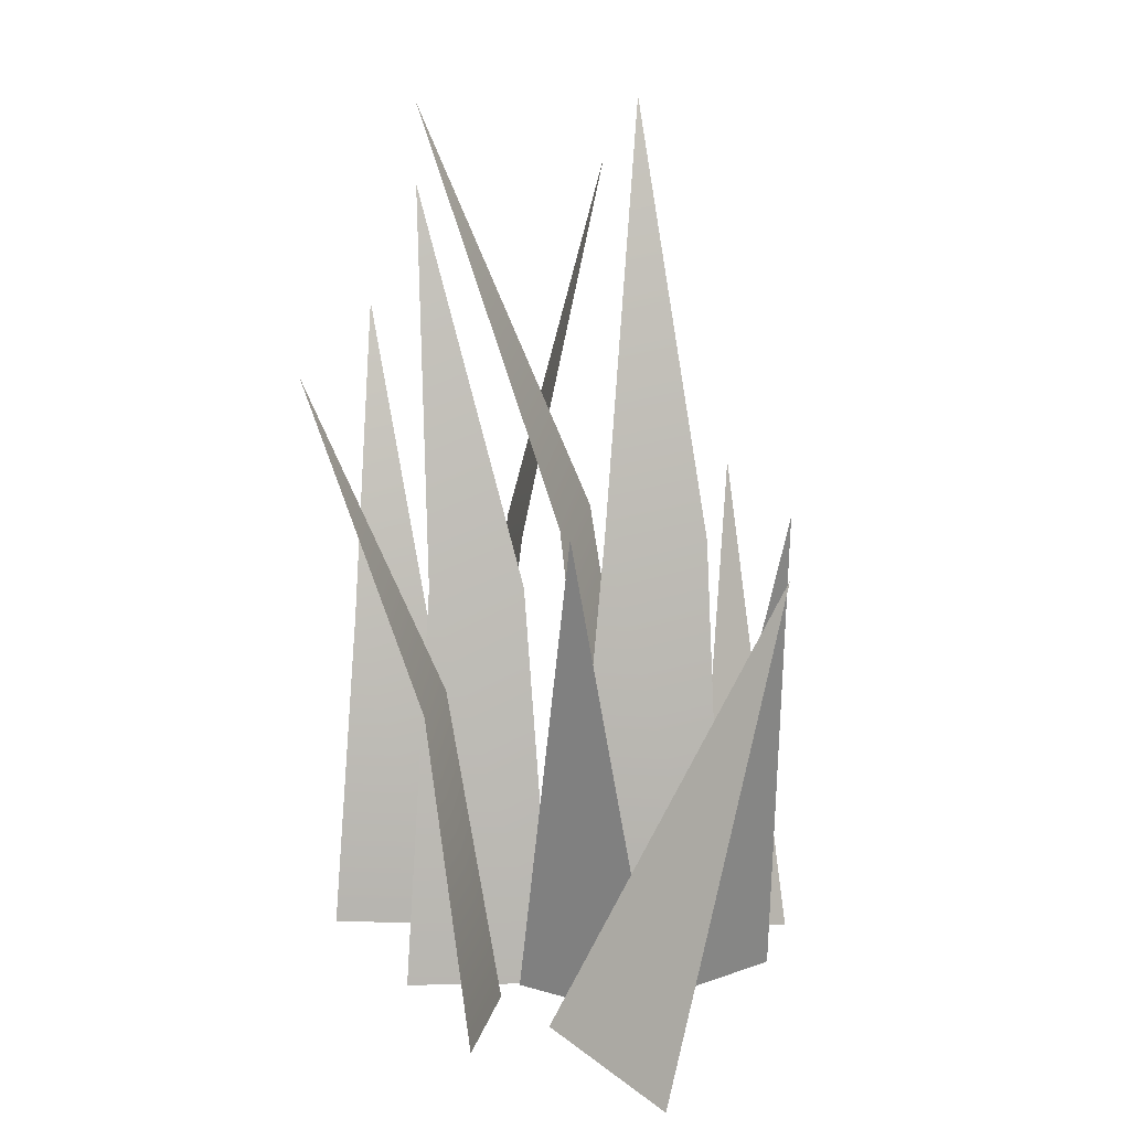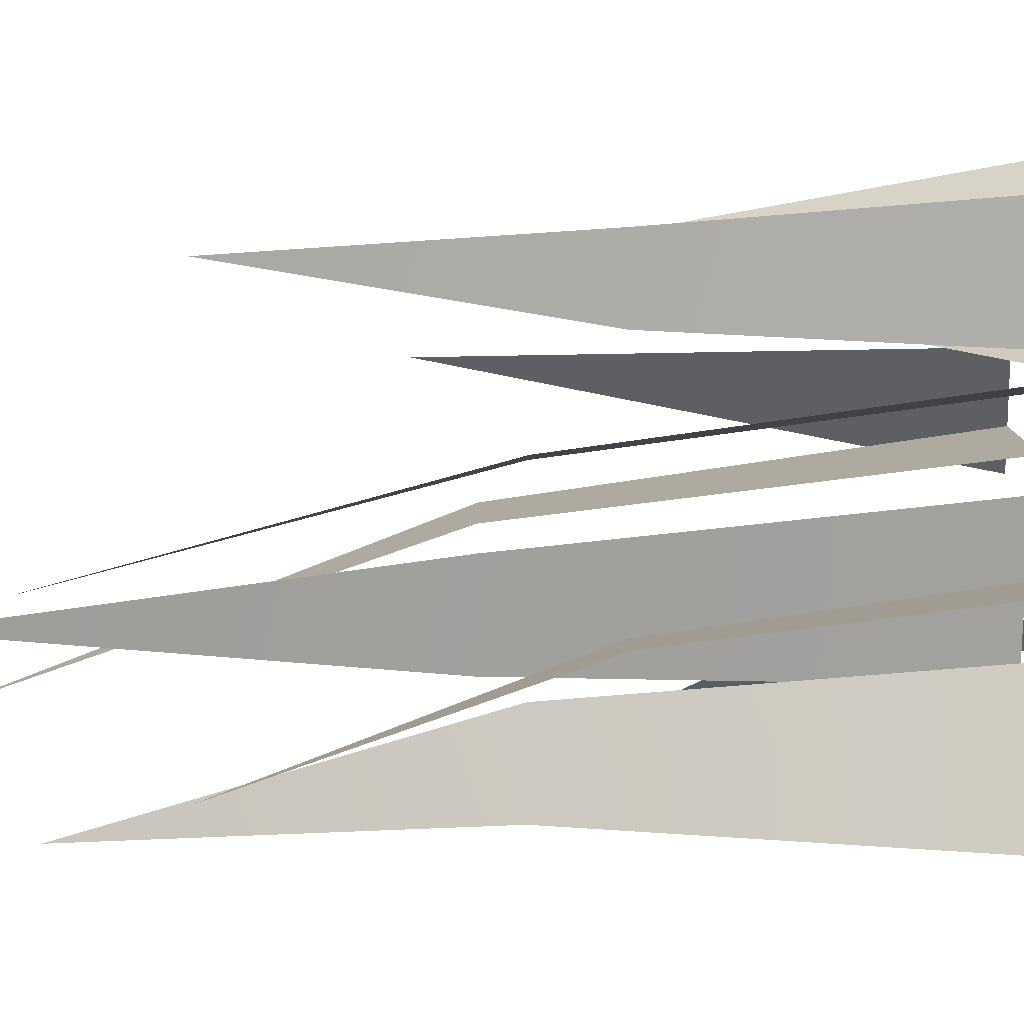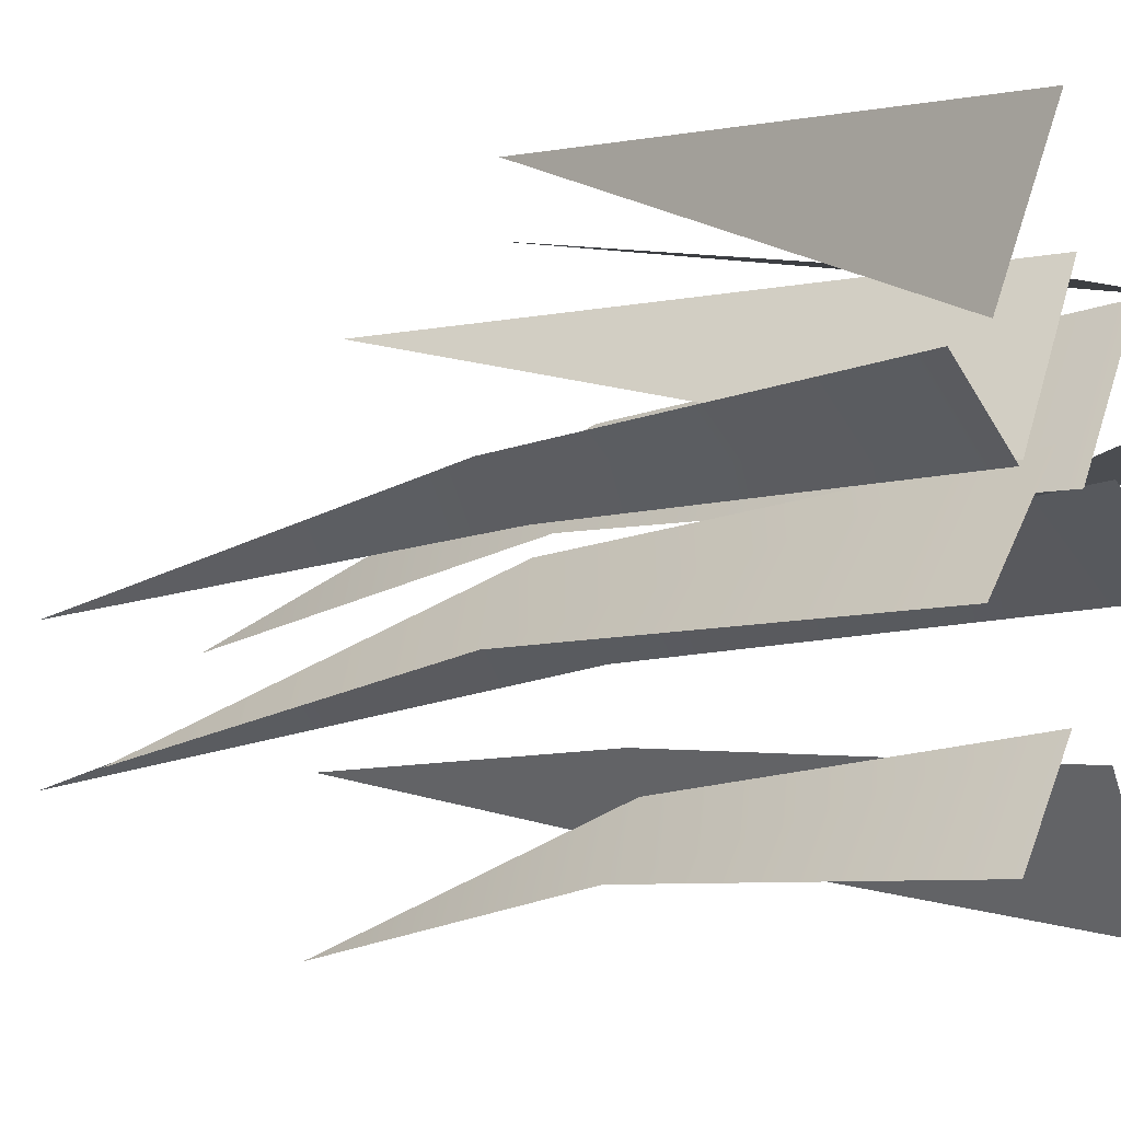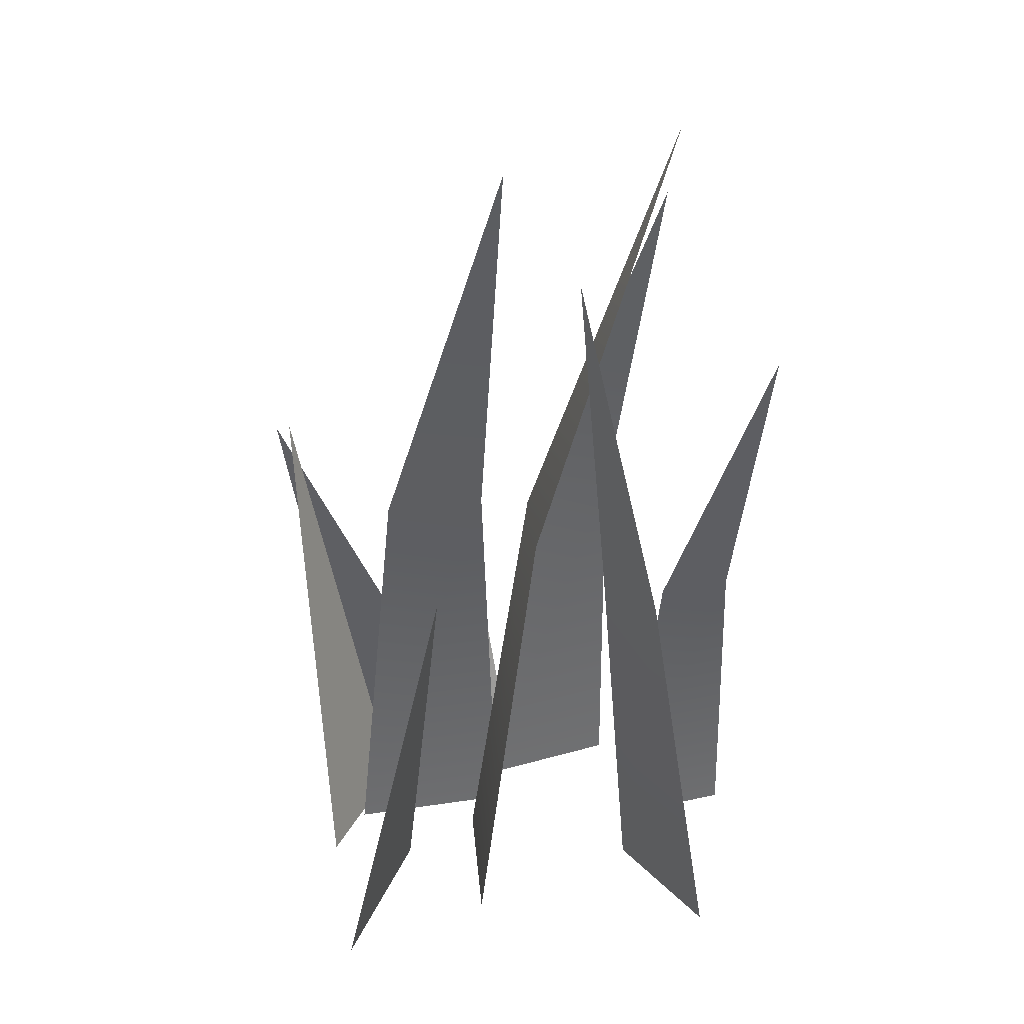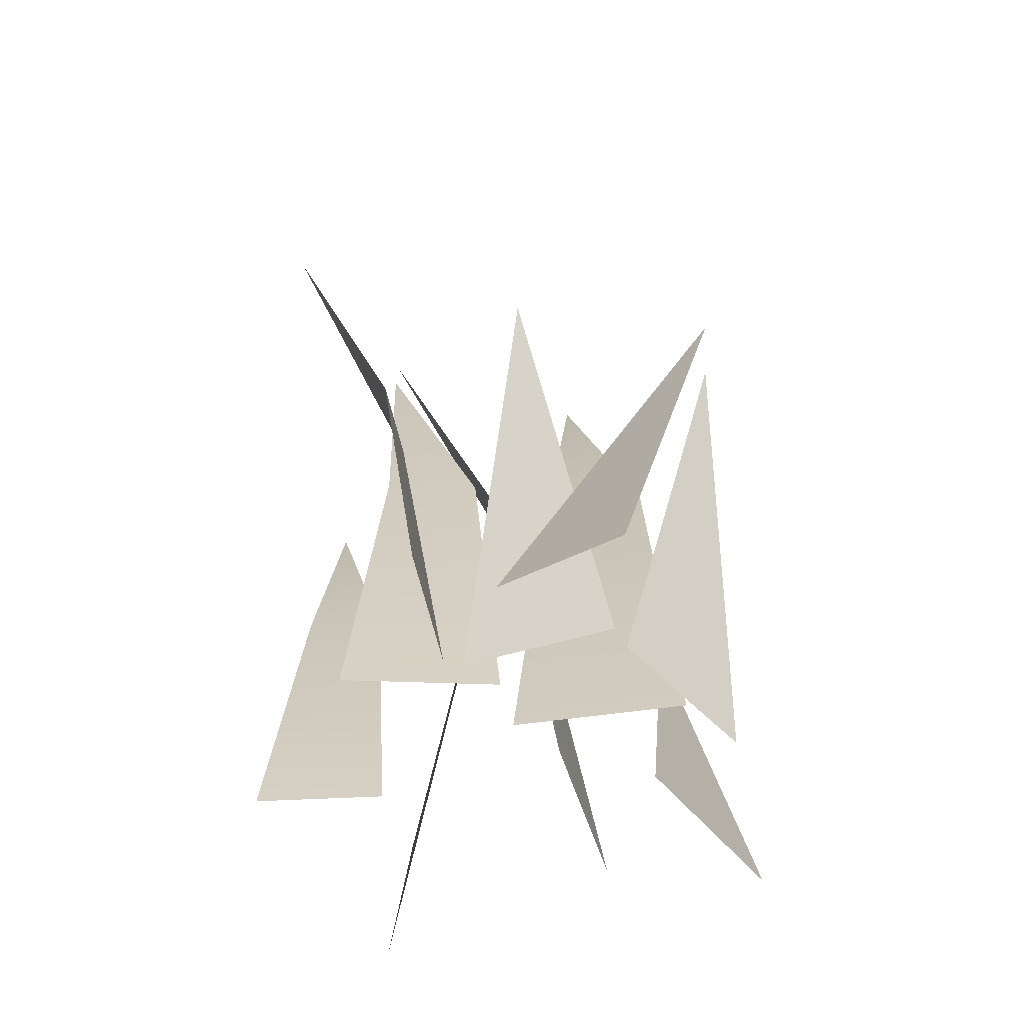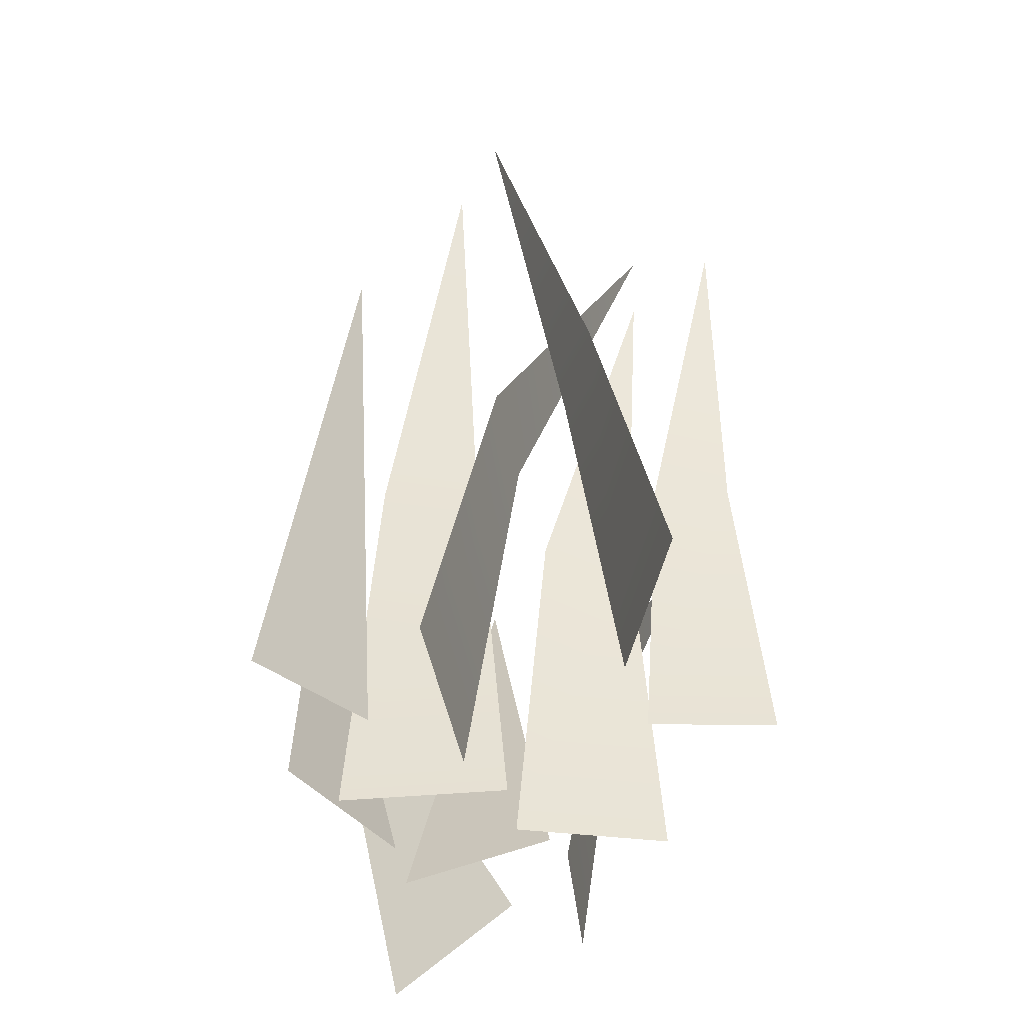
<metadata>
{"format":"obj","ext":"obj","renderer":"f3d","projection":"perspective","resolution":1024,"background":"white","views":[{"elev":16.5,"azim":-46.0,"up":"+Y"},{"elev":-45.5,"azim":-90.4,"up":"+Z"},{"elev":-3.0,"azim":-58.4,"up":"+Z"},{"elev":27.9,"azim":111.7,"up":"+Y"},{"elev":-54.9,"azim":-46.4,"up":"+Y"},{"elev":-56.7,"azim":129.7,"up":"+Y"}]}
</metadata>
<code>
g Grass_a_TwoS_04
v -0.005122 0.3067 0.2036
v -0.1107 -0.0156 0.0877
v -0.1023 -0.04601 0.1882
v 0.02534 0.2928 0.01107
v -0.0229 -0.02068 0.0189
v 0.06728 0.2928 0.07093
v 0.04346 -0.02068 0.1136
v 0.1181 0.5927 -0.04509
v -0.1042 0.3341 0.1012
v -0.07983 -0.01584 0.02803
v -0.03984 -0.02551 0.125
v -0.05927 0.213 -0.1647
v -0.09449 -0.02068 -0.1555
v -0.02385 0.213 -0.1233
v -0.03847 -0.02068 -0.08996
v 0.005513 0.4365 -0.213
v 0.09107 0.2649 -0.154
v 0.06965 -0.02068 -0.193
v 0.05245 0.2649 -0.09977
v 0.008564 -0.02068 -0.1072
v 0.1566 0.538 -0.1152
v 0.2111 0.3067 -0.03228
v 0.08033 -0.0156 0.05429
v 0.1809 -0.04601 0.06137
v 0.01482 0.2928 -0.02334
v 0.01517 -0.02068 0.02553
v 0.08041 0.2928 -0.05561
v 0.1189 -0.02068 -0.02553
v -0.02645 0.5927 -0.1236
v 0.0396 0.3341 0.1679
v -0.01715 -0.01584 0.1156
v 0.08769 -0.02551 0.1188
v -0.1719 0.213 0.03332
v -0.1681 -0.02068 0.06955
v -0.1255 0.213 0.004671
v -0.09479 -0.02068 0.02423
v -0.2097 0.4365 -0.0381
v -0.0877 0.2649 -0.05194
v -0.1295 -0.02068 -0.03676
v -0.04002 0.2649 -0.005466
v -0.05412 -0.02068 0.03676
v -0.03932 0.538 -0.1108
v -0.005027 0.3066 0.2036
v -0.1106 -0.01562 0.08768
v -0.1022 -0.04604 0.1882
v 0.02542 0.2928 0.01101
v -0.02282 -0.02069 0.01885
v 0.06736 0.2928 0.07087
v 0.04354 -0.02069 0.1135
v 0.1182 0.5926 -0.04514
v -0.1042 0.3342 0.1012
v -0.07974 -0.01583 0.028
v -0.03975 -0.0255 0.125
v -0.05919 0.2129 -0.1648
v -0.09442 -0.02069 -0.1555
v -0.02378 0.2129 -0.1234
v -0.03839 -0.02069 -0.09003
v 0.005584 0.4364 -0.2131
v 0.09115 0.2649 -0.154
v 0.06974 -0.02069 -0.193
v 0.05253 0.2649 -0.09971
v 0.008645 -0.02069 -0.1072
v 0.1567 0.538 -0.1152
v 0.2111 0.3066 -0.03238
v 0.08033 -0.01562 0.05419
v 0.1809 -0.04604 0.06128
v 0.01478 0.2928 -0.02343
v 0.01513 -0.02069 0.02544
v 0.08036 0.2928 -0.0557
v 0.1189 -0.02069 -0.02561
v -0.02649 0.5926 -0.1237
v 0.03961 0.3342 0.1678
v -0.01715 -0.01583 0.1155
v 0.08769 -0.0255 0.1188
v -0.1719 0.2129 0.03324
v -0.1681 -0.02069 0.06947
v -0.1256 0.2129 0.004588
v -0.09484 -0.02069 0.02414
v -0.2097 0.4364 -0.03818
v -0.08763 0.2649 -0.05201
v -0.1295 -0.02069 -0.03683
v -0.03995 0.2649 -0.005536
v -0.05405 -0.02069 0.03669
v -0.03926 0.538 -0.1109
f 1 2 3
f 4 5 7 6
f 4 6 8
f 9 10 11
f 12 13 15 14
f 12 14 16
f 17 18 20 19
f 17 19 21
f 22 23 24
f 25 26 28 27
f 25 27 29
f 30 31 32
f 33 34 36 35
f 33 35 37
f 38 39 41 40
f 38 40 42
f 43 45 44
f 46 48 49 47
f 46 50 48
f 51 53 52
f 54 56 57 55
f 54 58 56
f 59 61 62 60
f 59 63 61
f 64 66 65
f 67 69 70 68
f 67 71 69
f 72 74 73
f 75 77 78 76
f 75 79 77
f 80 82 83 81
f 80 84 82

</code>
